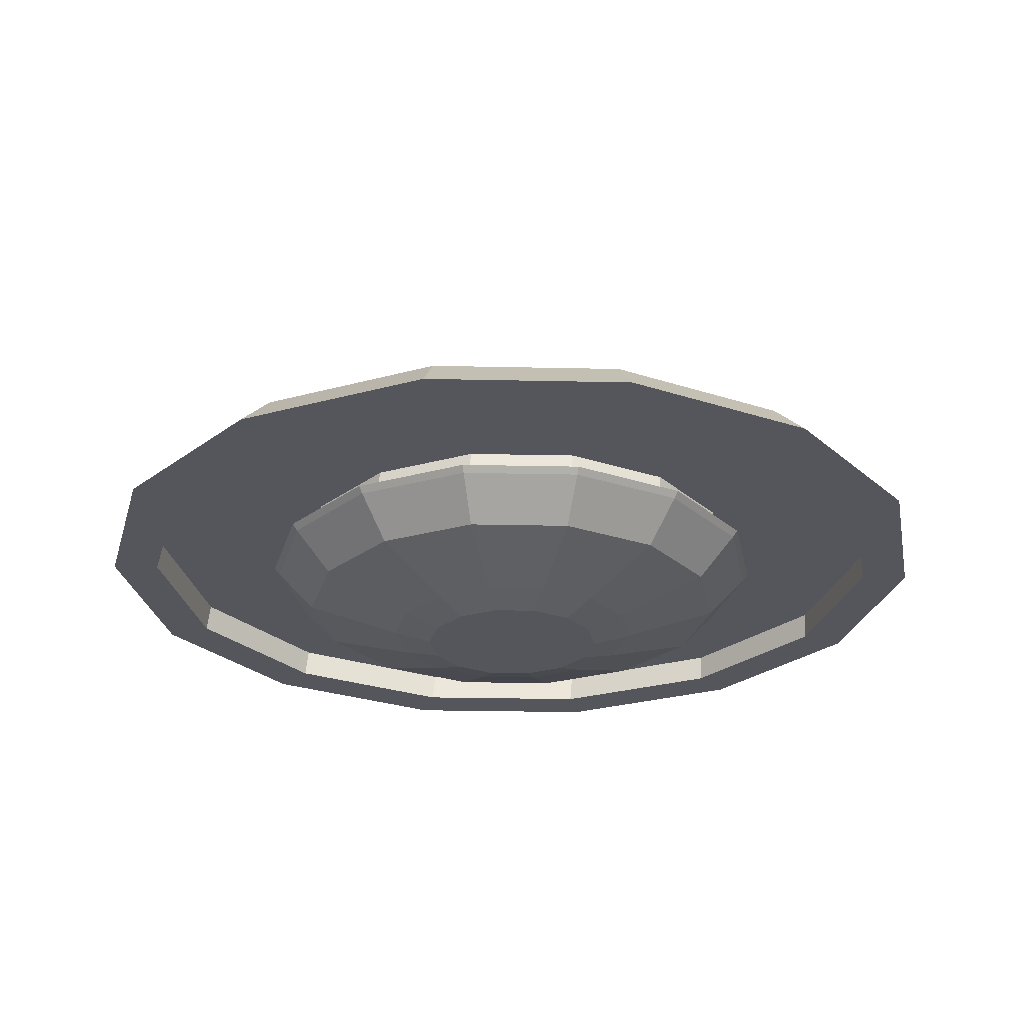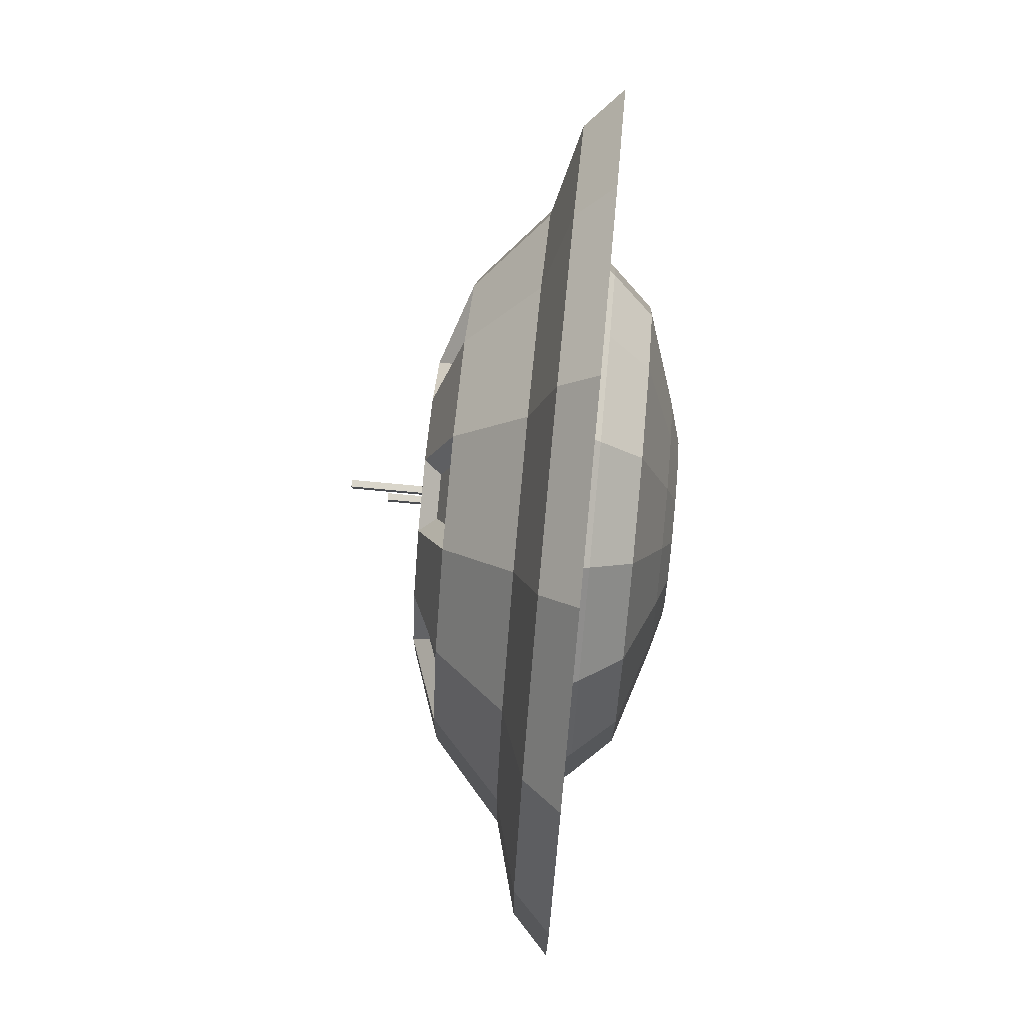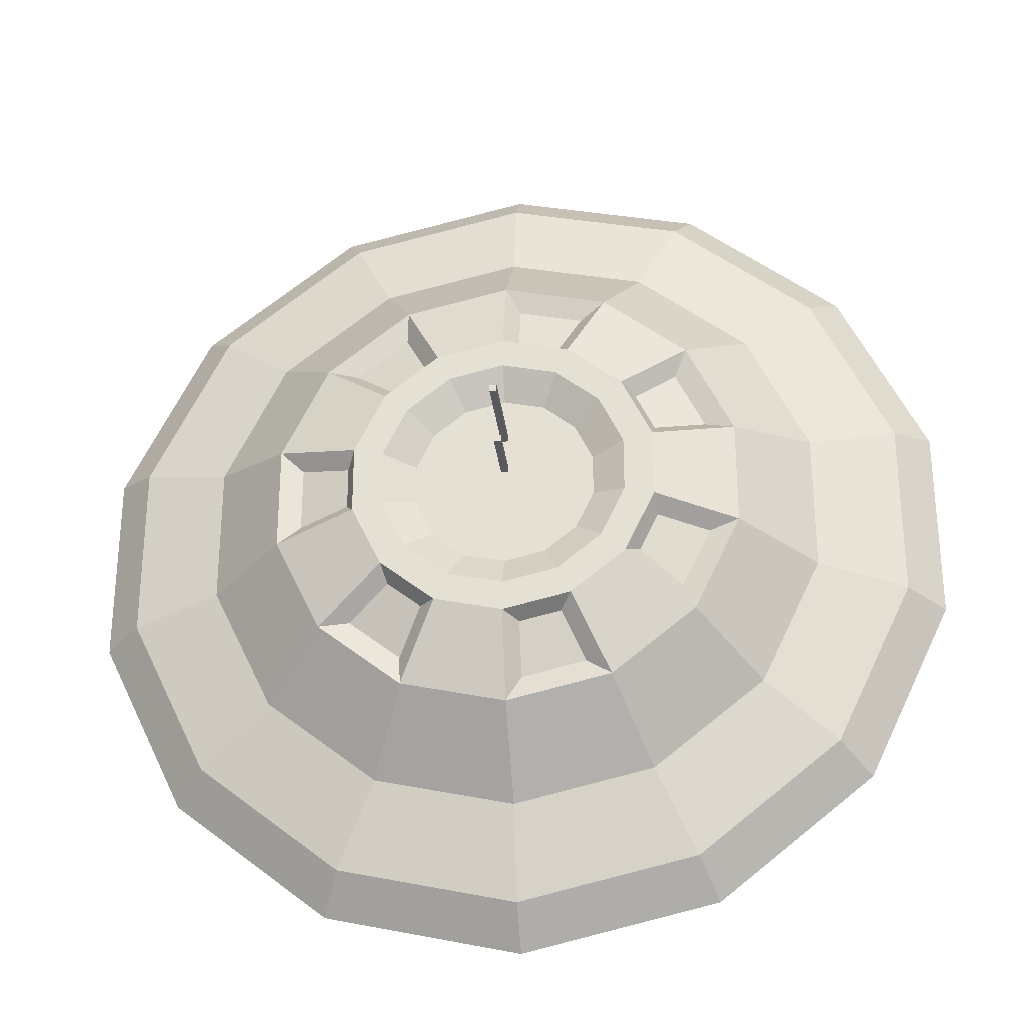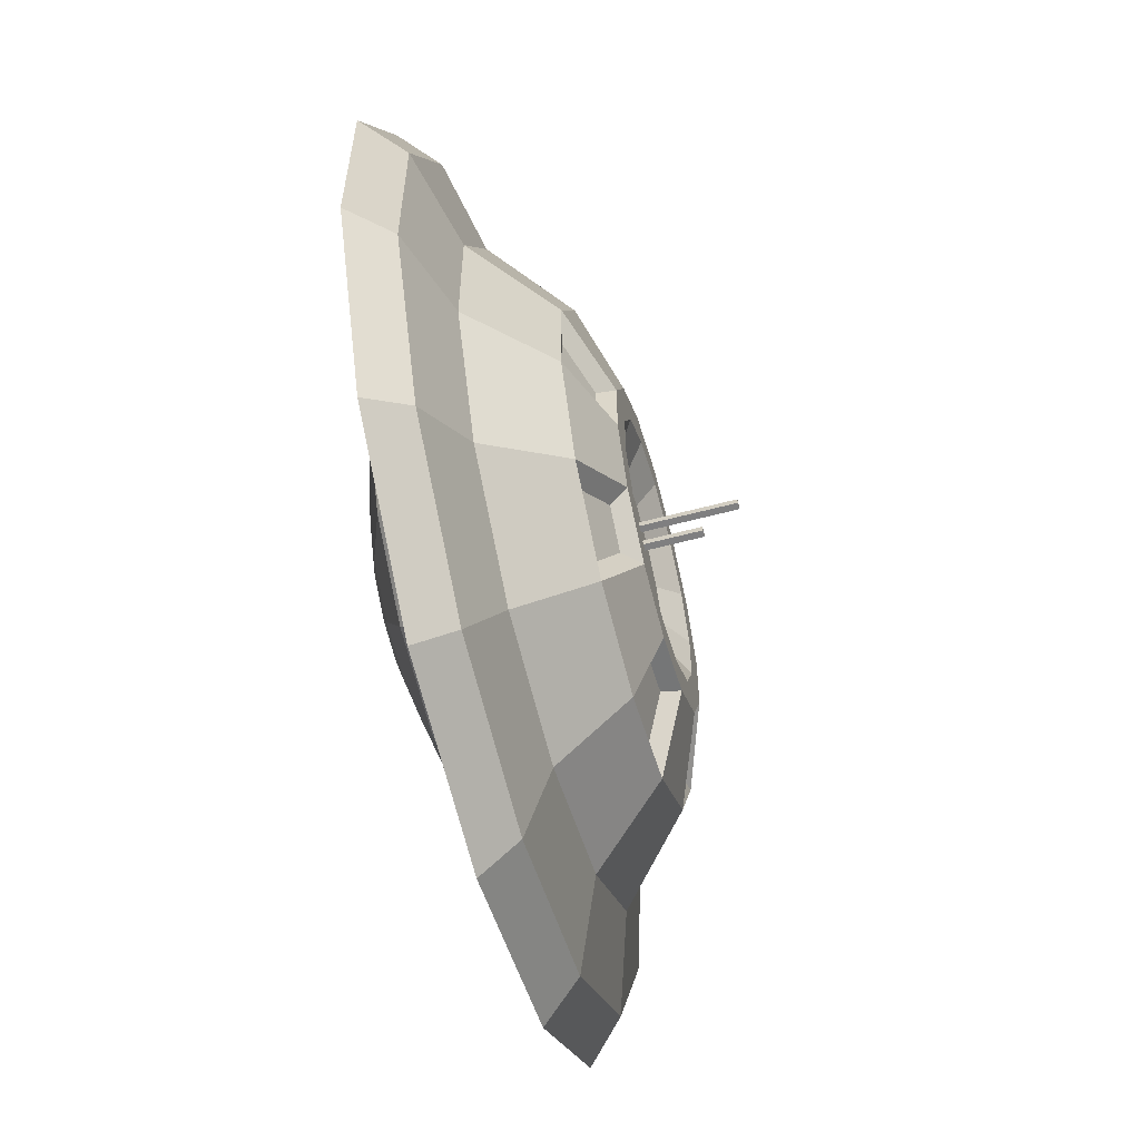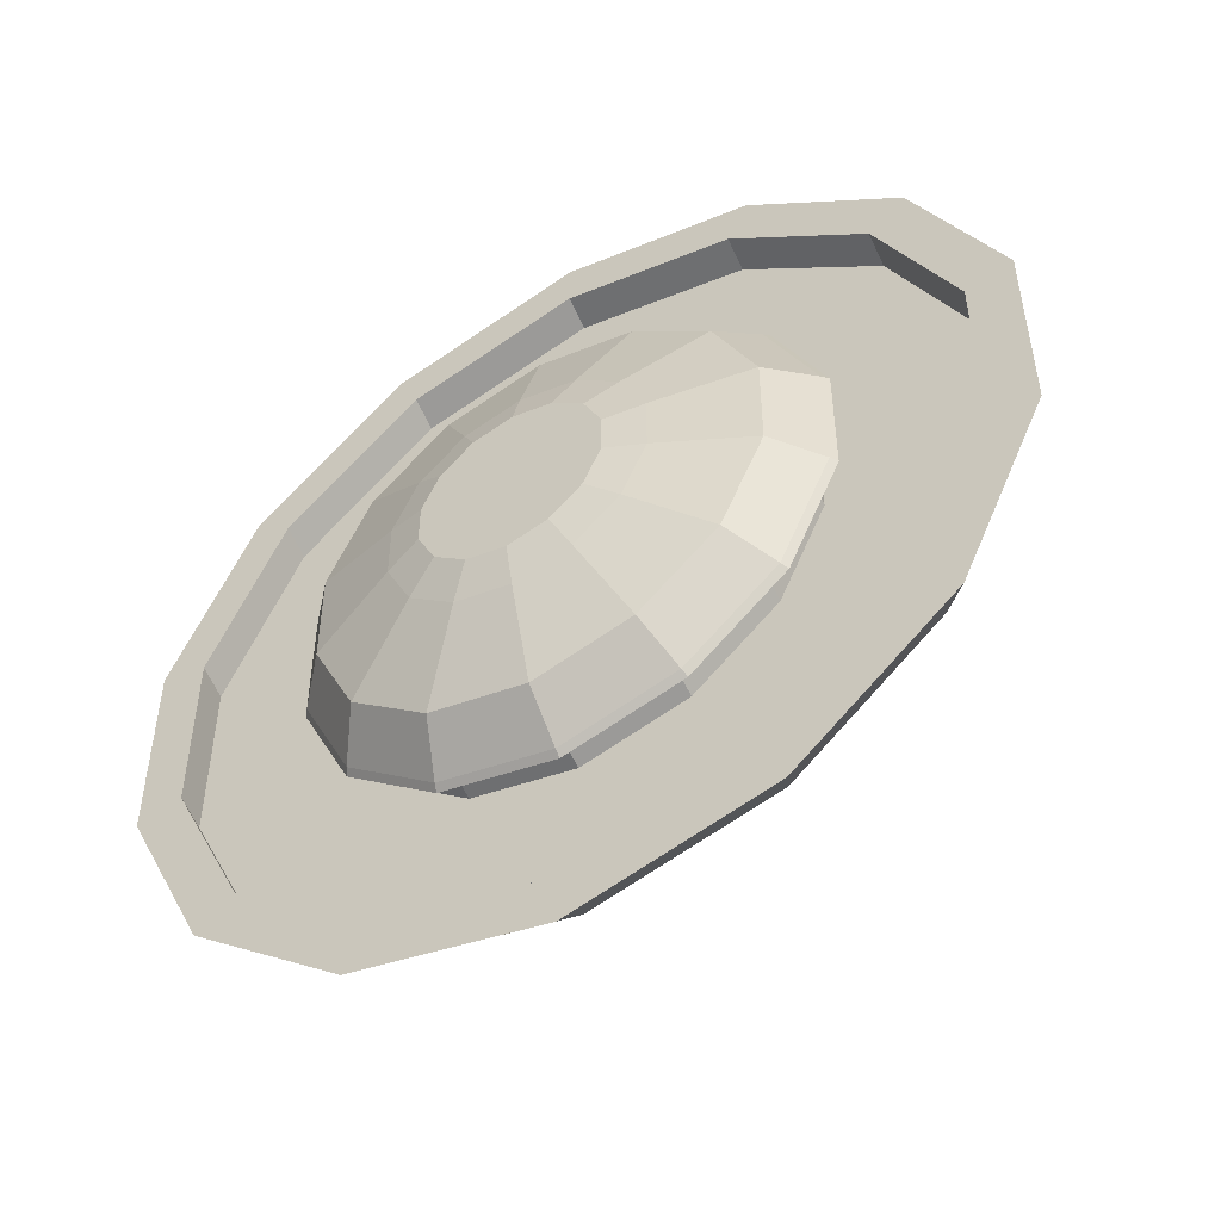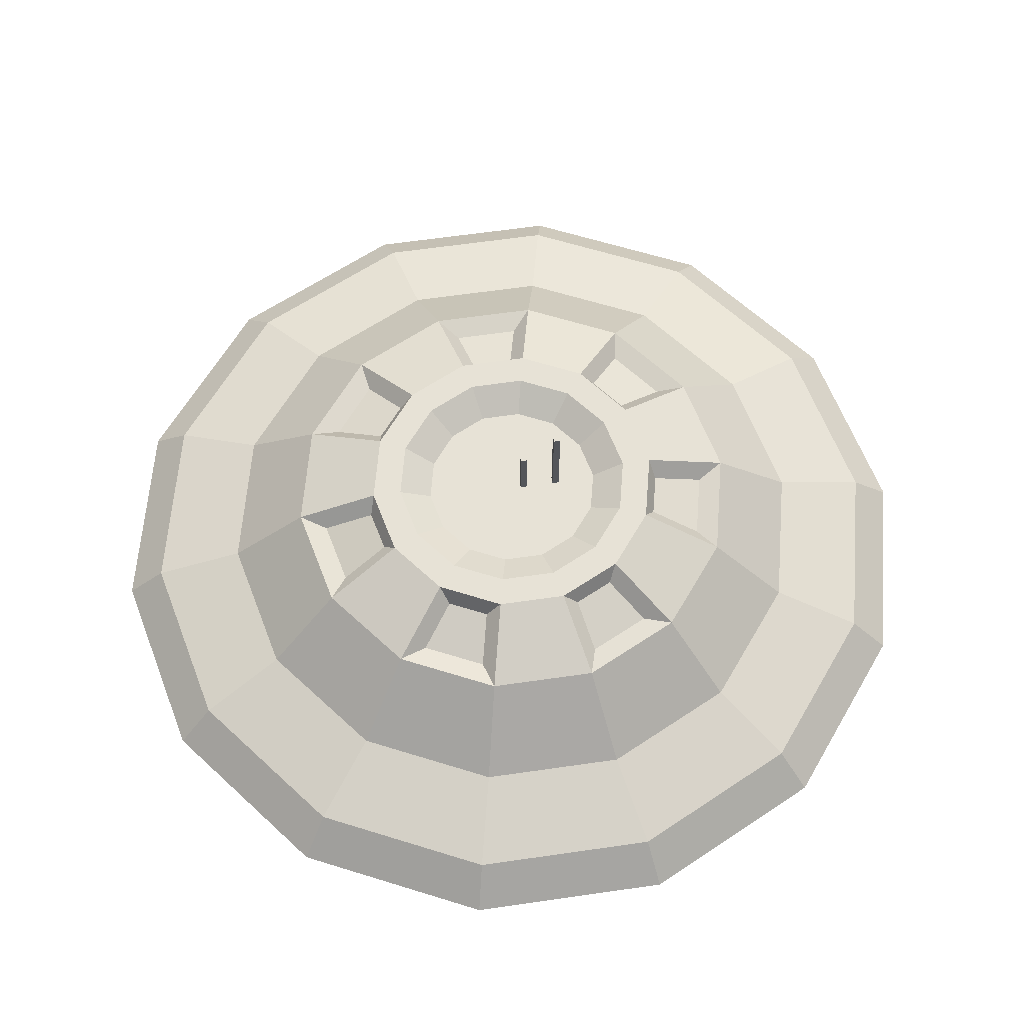
<metadata>
{"format":"obj","ext":"obj","renderer":"f3d","projection":"perspective","resolution":1024,"background":"white","views":[{"elev":-26.3,"azim":36.6,"up":"+Y"},{"elev":74.0,"azim":-84.6,"up":"+Z"},{"elev":-29.3,"azim":-173.4,"up":"+Z"},{"elev":-59.8,"azim":105.2,"up":"+Z"},{"elev":-51.7,"azim":31.2,"up":"+Z"},{"elev":63.2,"azim":-98.3,"up":"+Y"}]}
</metadata>
<code>
g UFO_Cylinder
v -0 1.341 -4.374
v 1.898 1.341 -3.941
v 3.42 1.341 -2.727
v 4.265 1.341 -0.9734
v 4.265 1.341 0.9734
v 3.42 1.341 2.727
v 1.898 1.341 3.941
v 0 1.341 4.374
v -1.898 1.341 3.941
v -3.42 1.341 2.727
v -4.265 1.341 0.9734
v -4.265 1.341 -0.9734
v -3.42 1.341 -2.727
v -1.898 1.341 -3.941
v -0 -0.07692 -1.505
v 0.653 -0.07692 -1.356
v 1.177 -0.07692 -0.9384
v 1.467 -0.07692 -0.3349
v 1.467 -0.07692 0.3349
v 1.177 -0.07692 0.9384
v 0.653 -0.07692 1.356
v 0 -0.07692 1.505
v -0.653 -0.07692 1.356
v -1.177 -0.07692 0.9384
v -1.467 -0.07692 0.3349
v -1.467 -0.07692 -0.3349
v -1.177 -0.07692 -0.9384
v -0.653 -0.07692 -1.356
v -0 0.09113 -2.13
v -0 1.233 -4.289
v -0 0.5725 -3.661
v 1.861 1.233 -3.864
v 0.9241 0.09113 -1.919
v 1.589 0.5725 -3.299
v 3.353 1.233 -2.674
v 1.665 0.09113 -1.328
v 2.863 0.5725 -2.283
v 4.181 1.233 -0.9543
v 2.076 0.09113 -0.4739
v 3.57 0.5725 -0.8147
v 4.181 1.233 0.9543
v 2.076 0.09113 0.4739
v 3.57 0.5725 0.8147
v 3.353 1.233 2.674
v 1.665 0.09113 1.328
v 2.863 0.5725 2.283
v 1.861 1.233 3.864
v 0.9241 0.09113 1.919
v 1.589 0.5725 3.299
v 0 1.233 4.289
v 0 0.09113 2.13
v 0 0.5725 3.661
v -1.861 1.233 3.864
v -0.9241 0.09113 1.919
v -1.589 0.5725 3.299
v -3.353 1.233 2.674
v -1.665 0.09113 1.328
v -2.863 0.5725 2.283
v -4.181 1.233 0.9543
v -2.076 0.09113 0.4739
v -3.57 0.5725 0.8147
v -4.181 1.233 -0.9543
v -2.076 0.09113 -0.4739
v -3.57 0.5725 -0.8147
v -3.353 1.233 -2.674
v -1.665 0.09113 -1.328
v -2.863 0.5725 -2.283
v -1.861 1.233 -3.864
v -0.9241 0.09113 -1.919
v -1.589 0.5725 -3.299
v 3.174 1.341 -6.591
v -1e-06 1.341 -7.316
v 5.72 1.341 -4.561
v 7.133 1.341 -1.628
v 7.133 1.341 1.628
v 5.72 1.341 4.561
v 3.174 1.341 6.591
v 1e-06 1.341 7.316
v -3.174 1.341 6.591
v -5.72 1.341 4.561
v -7.133 1.341 1.628
v -7.133 1.341 -1.628
v -5.72 1.341 -4.561
v -3.174 1.341 -6.591
v 2.896 1.941 -6.014
v -0 1.941 -6.675
v 5.219 1.941 -4.162
v 6.508 1.941 -1.485
v 6.508 1.941 1.485
v 5.219 1.941 4.162
v 2.896 1.941 6.014
v 1e-06 1.941 6.675
v -2.896 1.941 6.014
v -5.219 1.941 4.162
v -6.508 1.941 1.485
v -6.508 1.941 -1.485
v -5.219 1.941 -4.162
v -2.896 1.941 -6.014
v 2.249 2.351 -4.67
v -0 2.351 -5.183
v 4.052 2.351 -3.232
v 5.053 2.351 -1.153
v 5.053 2.351 1.153
v 4.052 2.351 3.232
v 2.249 2.351 4.67
v 0 2.351 5.183
v -2.249 2.351 4.67
v -4.052 2.351 3.232
v -5.053 2.351 1.153
v -5.053 2.351 -1.153
v -4.052 2.351 -3.232
v -2.249 2.351 -4.67
v 1.692 3.487 -3.514
v -0 3.487 -3.901
v 3.05 3.487 -2.432
v 3.803 3.487 -0.868
v 3.803 3.487 0.868
v 3.05 3.487 2.432
v 1.692 3.487 3.514
v 0 3.487 3.901
v -1.692 3.487 3.514
v -3.05 3.487 2.432
v -3.803 3.487 0.868
v -3.803 3.487 -0.868
v -3.05 3.487 -2.432
v -1.692 3.487 -3.514
v 1.099 3.968 -2.283
v -0 3.968 -2.533
v 1.981 3.968 -1.58
v 2.47 3.968 -0.5637
v 2.47 3.968 0.5637
v 1.981 3.968 1.58
v 1.099 3.968 2.283
v 0 3.968 2.533
v -1.099 3.968 2.283
v -1.981 3.968 1.58
v -2.47 3.968 0.5637
v -2.47 3.968 -0.5637
v -1.981 3.968 -1.58
v -1.099 3.968 -2.283
v 1.696 1.341 -3.522
v -0 1.341 -3.91
v 3.057 1.341 -2.438
v 3.812 1.341 -0.87
v 3.812 1.341 0.87
v 3.057 1.341 2.438
v 1.696 1.341 3.522
v 0 1.341 3.91
v -1.696 1.341 3.522
v -3.057 1.341 2.438
v -3.812 1.341 0.87
v -3.812 1.341 -0.87
v -3.057 1.341 -2.438
v -1.696 1.341 -3.522
v 2.837 1.341 -5.891
v -0 1.341 -6.538
v 5.112 1.341 -4.077
v 6.375 1.341 -1.455
v 6.375 1.341 1.455
v 5.112 1.341 4.077
v 2.837 1.341 5.891
v 1e-06 1.341 6.538
v -2.837 1.341 5.891
v -5.112 1.341 4.077
v -6.375 1.341 1.455
v -6.375 1.341 -1.455
v -5.112 1.341 -4.077
v -2.837 1.341 -5.891
v 1.653 1.856 -3.649
v -0.04364 1.856 -4.037
v 3.013 1.856 -2.565
v 3.768 1.856 -0.997
v 3.768 1.856 0.743
v 3.013 1.856 2.311
v 1.653 1.856 3.395
v -0.04364 1.856 3.783
v -1.74 1.856 3.395
v -3.1 1.856 2.311
v -3.855 1.856 0.743
v -3.855 1.856 -0.997
v -3.1 1.856 -2.565
v -1.74 1.856 -3.649
v 2.793 1.856 -6.018
v -0.04364 1.856 -6.665
v 5.068 1.856 -4.204
v 6.331 1.856 -1.582
v 6.331 1.856 1.328
v 5.068 1.856 3.95
v 2.793 1.856 5.764
v -0.04364 1.856 6.411
v -2.881 1.856 5.764
v -5.156 1.856 3.95
v -6.418 1.856 1.328
v -6.418 1.856 -1.582
v -5.156 1.856 -4.204
v -2.881 1.856 -6.018
v 2.557 3.389 -2.348
v 1.72 3.389 -3.015
v 3.43 3.389 0.5349
v 3.43 3.389 -0.5349
v 1.72 3.389 3.015
v 2.557 3.389 2.348
v -1.285 3.389 3.225
v -0.2417 3.389 3.463
v -3.322 3.389 1.006
v -2.858 3.389 1.97
v -2.858 3.389 -1.97
v -3.322 3.389 -1.006
v -0.2417 3.389 -3.463
v -1.285 3.389 -3.225
v 1.898 3.685 -1.823
v 1.355 3.685 -2.256
v 2.608 3.685 0.3474
v 2.608 3.685 -0.3474
v 1.355 3.685 2.256
v 1.898 3.685 1.823
v -0.9191 3.685 2.466
v -0.2417 3.685 2.62
v -2.501 3.685 0.8187
v -2.199 3.685 1.445
v -2.199 3.685 -1.445
v -2.501 3.685 -0.8187
v -0.2417 3.685 -2.62
v -0.9191 3.685 -2.466
v 0.8874 3.968 -1.843
v -0 3.968 -2.045
v 1.599 3.968 -1.275
v 1.994 3.968 -0.4551
v 1.994 3.968 0.4551
v 1.599 3.968 1.275
v 0.8874 3.968 1.843
v 0 3.968 2.045
v -0.8874 3.968 1.843
v -1.599 3.968 1.275
v -1.994 3.968 0.4551
v -1.994 3.968 -0.4551
v -1.599 3.968 -1.275
v -0.8874 3.968 -1.843
v 0.6532 3.658 -1.356
v -0 3.658 -1.505
v 1.177 3.658 -0.9386
v 1.468 3.658 -0.335
v 1.468 3.658 0.335
v 1.177 3.658 0.9386
v 0.6532 3.658 1.356
v 0 3.658 1.505
v -0.6532 3.658 1.356
v -1.177 3.658 0.9386
v -1.468 3.658 0.335
v -1.468 3.658 -0.335
v -1.177 3.658 -0.9386
v -0.6532 3.658 -1.356
v -0.05675 3.295 0.8541
v -0.05675 5.243 0.8541
v -0.05675 3.295 0.7406
v -0.05675 5.243 0.7406
v 0.05675 3.295 0.8541
v 0.05675 5.243 0.8541
v 0.05675 3.295 0.7406
v 0.05675 5.243 0.7406
v -0.05675 3.295 0.2656
v -0.05675 4.67 0.2656
v -0.05675 3.295 0.1521
v -0.05675 4.67 0.1521
v 0.05675 3.295 0.2656
v 0.05675 4.67 0.2656
v 0.05675 3.295 0.1521
v 0.05675 4.67 0.1521
f 68 14 1 30
f 33 36 17 16
f 36 39 18 17
f 39 42 19 18
f 42 45 20 19
f 45 48 21 20
f 48 51 22 21
f 51 54 23 22
f 54 57 24 23
f 57 60 25 24
f 60 63 26 25
f 63 66 27 26
f 10 9 149 150
f 66 69 28 27
f 69 29 15 28
f 44 6 7 47
f 15 16 17 18 19 20 21 22 23 24 25 26 27 28
f 59 11 12 62
f 38 4 5 41
f 53 9 10 56
f 30 1 2 32
f 47 7 8 50
f 62 12 13 65
f 41 5 6 44
f 56 10 11 59
f 32 2 3 35
f 35 3 4 38
f 50 8 9 53
f 65 13 14 68
f 30 32 34 31
f 31 34 33 29
f 32 35 37 34
f 34 37 36 33
f 35 38 40 37
f 37 40 39 36
f 38 41 43 40
f 40 43 42 39
f 41 44 46 43
f 43 46 45 42
f 44 47 49 46
f 46 49 48 45
f 47 50 52 49
f 49 52 51 48
f 50 53 55 52
f 52 55 54 51
f 53 56 58 55
f 55 58 57 54
f 56 59 61 58
f 58 61 60 57
f 59 62 64 61
f 61 64 63 60
f 62 65 67 64
f 64 67 66 63
f 65 68 70 67
f 67 70 69 66
f 68 30 31 70
f 70 31 29 69
f 29 33 16 15
f 81 80 94 95
f 73 74 158 157
f 9 8 148 149
f 71 73 157 155
f 8 7 147 148
f 72 71 155 156
f 7 6 146 147
f 84 72 156 168
f 6 5 145 146
f 83 84 168 167
f 5 4 144 145
f 82 83 167 166
f 4 3 143 144
f 81 82 166 165
f 89 88 102 103
f 74 73 87 88
f 82 81 95 96
f 75 74 88 89
f 83 82 96 97
f 76 75 89 90
f 84 83 97 98
f 77 76 90 91
f 72 84 98 86
f 78 77 91 92
f 79 78 92 93
f 71 72 86 85
f 80 79 93 94
f 73 71 85 87
f 112 111 125 126
f 97 96 110 111
f 90 89 103 104
f 98 97 111 112
f 91 90 104 105
f 86 98 112 100
f 92 91 105 106
f 93 92 106 107
f 85 86 100 99
f 94 93 107 108
f 87 85 99 101
f 95 94 108 109
f 88 87 101 102
f 96 95 109 110
f 120 119 133 134
f 105 104 118 119
f 100 112 126 114
f 106 105 119 120
f 107 106 120 121
f 99 100 114 113
f 108 107 121 122
f 101 99 113 115
f 109 108 122 123
f 102 101 115 116
f 110 109 123 124
f 103 102 116 117
f 111 110 124 125
f 104 103 117 118
f 136 135 233 234
f 133 119 201 215
f 113 114 128 127
f 122 121 135 136
f 126 140 224 210
f 115 113 198 197
f 116 115 129 130
f 124 123 137 138
f 140 128 223 224
f 118 132 216 202
f 118 117 131 132
f 126 125 139 140
f 114 126 210 209
f 139 125 207 221
f 165 166 194 193
f 152 151 179 180
f 164 165 193 192
f 151 150 178 179
f 163 164 192 191
f 150 149 177 178
f 162 163 191 190
f 149 148 176 177
f 161 162 190 189
f 148 147 175 176
f 160 161 189 188
f 147 146 174 175
f 159 160 188 187
f 146 145 173 174
f 74 75 159 158
f 11 10 150 151
f 75 76 160 159
f 12 11 151 152
f 76 77 161 160
f 13 12 152 153
f 77 78 162 161
f 14 13 153 154
f 78 79 163 162
f 1 14 154 142
f 79 80 164 163
f 2 1 142 141
f 3 2 141 143
f 80 81 165 164
f 179 178 192 193
f 172 171 185 186
f 180 179 193 194
f 173 172 186 187
f 181 180 194 195
f 174 173 187 188
f 182 181 195 196
f 175 174 188 189
f 170 182 196 184
f 176 175 189 190
f 177 176 190 191
f 169 170 184 183
f 178 177 191 192
f 171 169 183 185
f 153 152 180 181
f 166 167 195 194
f 154 153 181 182
f 167 168 196 195
f 142 154 182 170
f 141 142 170 169
f 168 156 184 196
f 156 155 183 184
f 143 141 169 171
f 155 157 185 183
f 144 143 171 172
f 157 158 186 185
f 145 144 172 173
f 158 159 187 186
f 203 204 218 217
f 197 198 212 211
f 205 206 220 219
f 199 200 214 213
f 207 208 222 221
f 201 202 216 215
f 209 210 224 223
f 127 129 211 212
f 120 134 218 204
f 117 116 200 199
f 135 121 203 217
f 130 131 213 214
f 128 114 209 223
f 119 118 202 201
f 113 127 212 198
f 132 133 215 216
f 122 136 220 206
f 121 120 204 203
f 129 115 197 211
f 134 135 217 218
f 137 123 205 219
f 123 122 206 205
f 116 130 214 200
f 136 137 219 220
f 124 138 222 208
f 125 124 208 207
f 131 117 199 213
f 138 139 221 222
f 238 237 251 252
f 129 127 225 227
f 137 136 234 235
f 130 129 227 228
f 138 137 235 236
f 131 130 228 229
f 139 138 236 237
f 132 131 229 230
f 140 139 237 238
f 133 132 230 231
f 128 140 238 226
f 134 133 231 232
f 135 134 232 233
f 127 128 226 225
f 239 240 252 251 250 249 248 247 246 245 244 243 242 241
f 231 230 244 245
f 226 238 252 240
f 232 231 245 246
f 233 232 246 247
f 225 226 240 239
f 234 233 247 248
f 227 225 239 241
f 235 234 248 249
f 228 227 241 242
f 236 235 249 250
f 229 228 242 243
f 237 236 250 251
f 230 229 243 244
f 253 254 256 255
f 255 256 260 259
f 259 260 258 257
f 257 258 254 253
f 255 259 257 253
f 260 256 254 258
f 261 262 264 263
f 263 264 268 267
f 267 268 266 265
f 265 266 262 261
f 263 267 265 261
f 268 264 262 266

</code>
